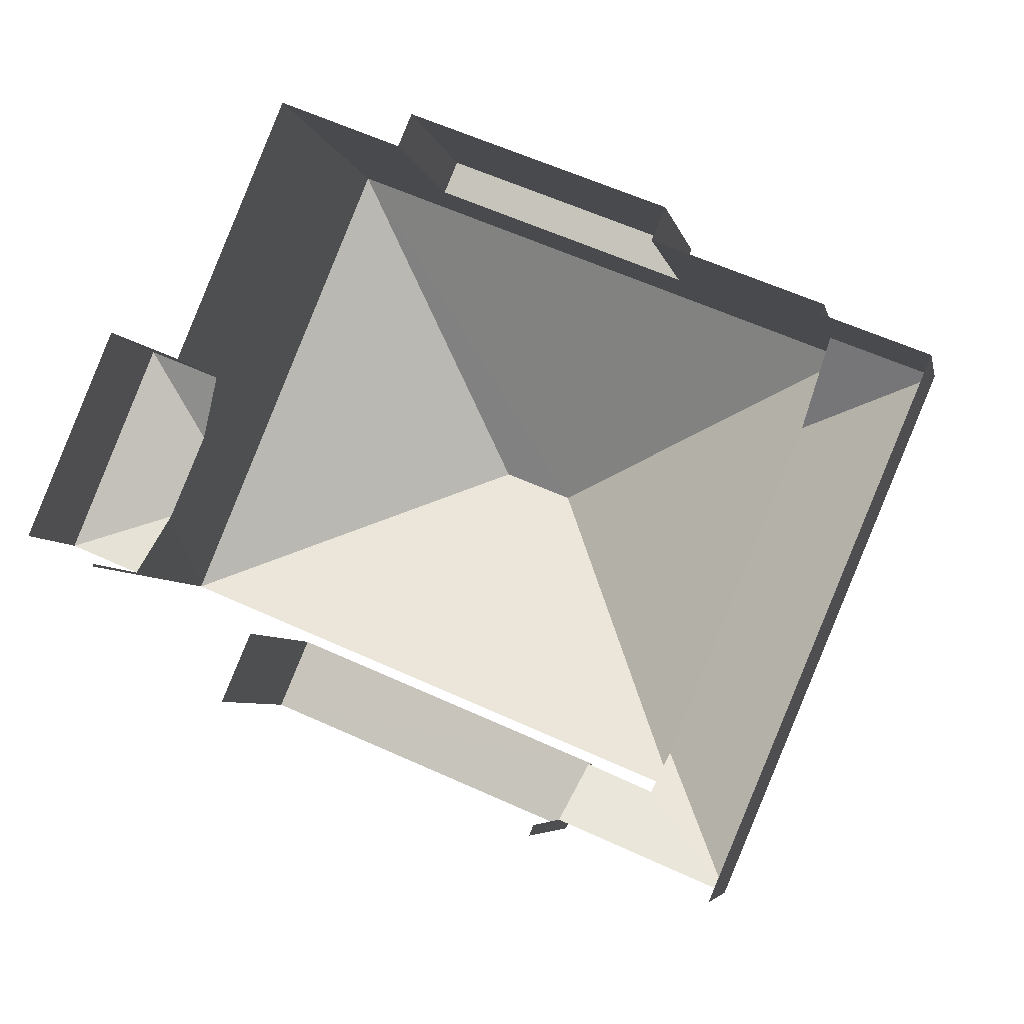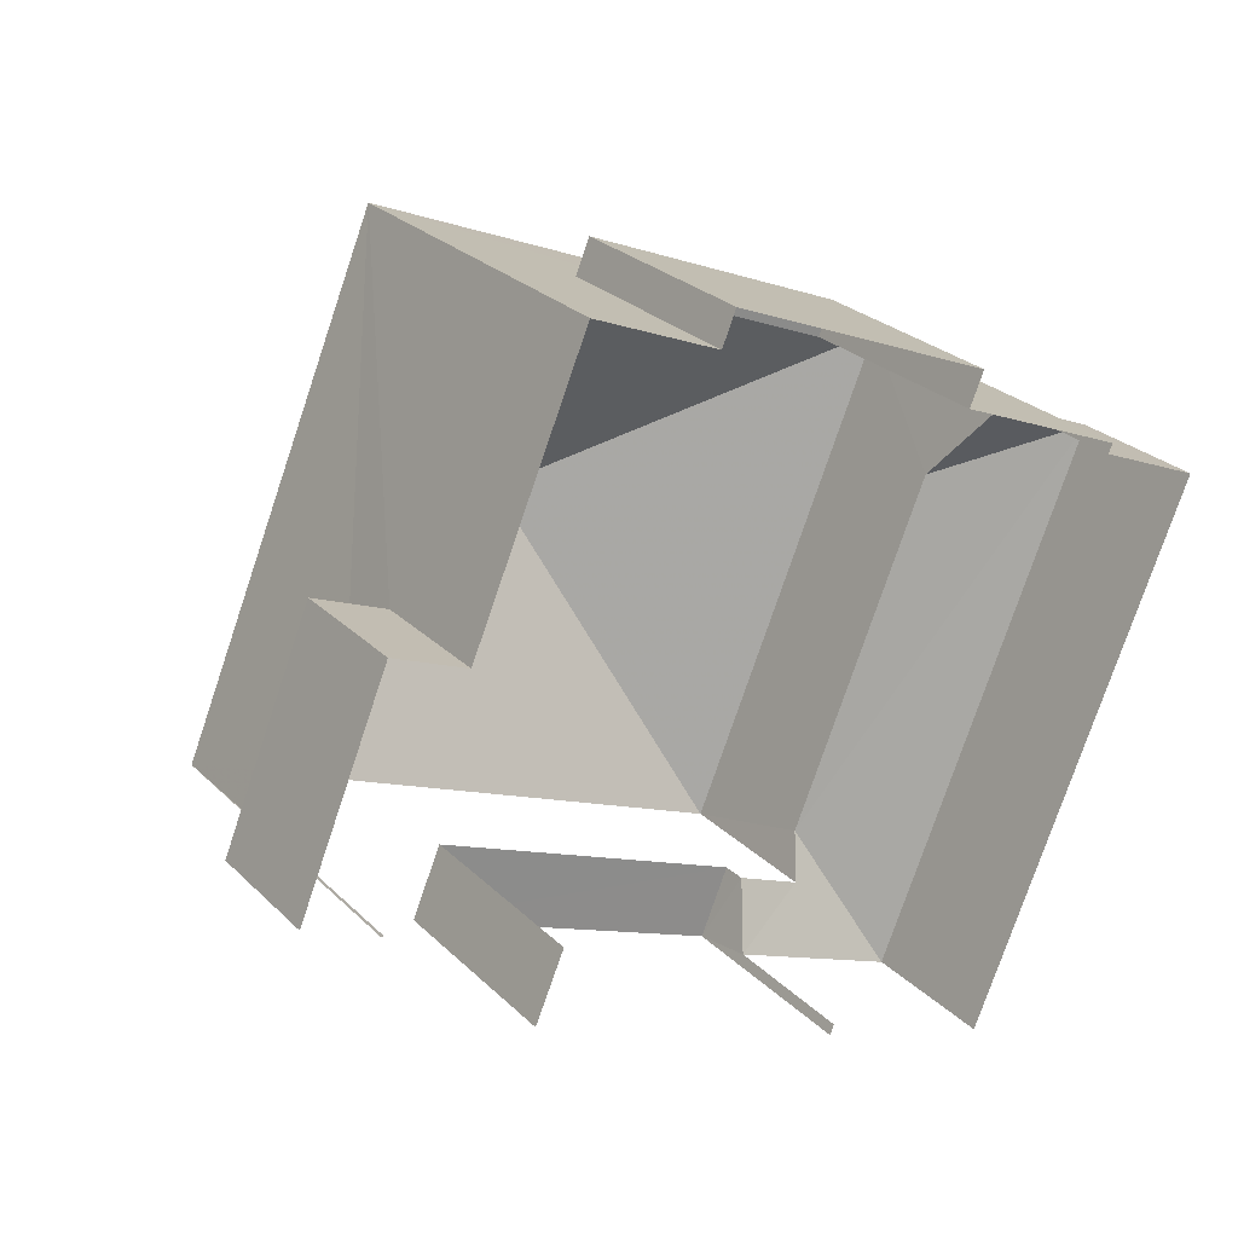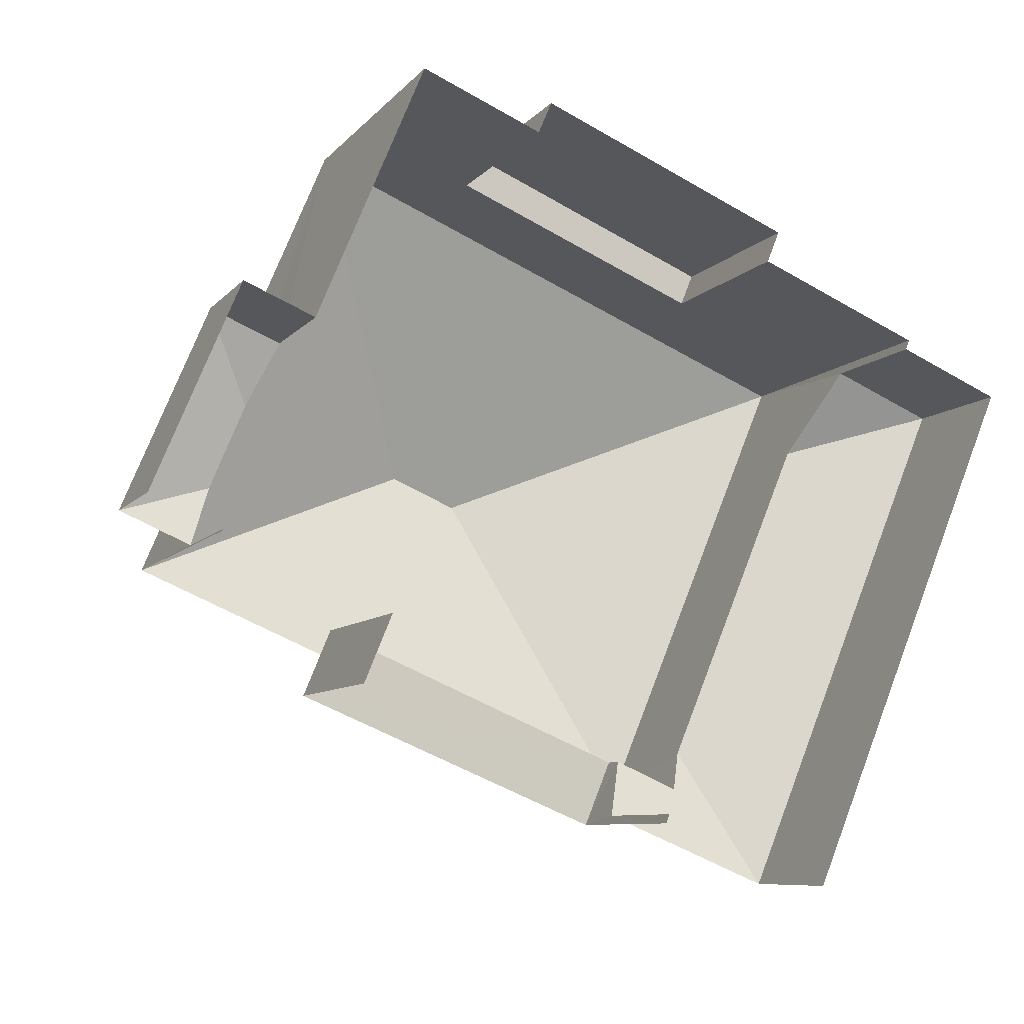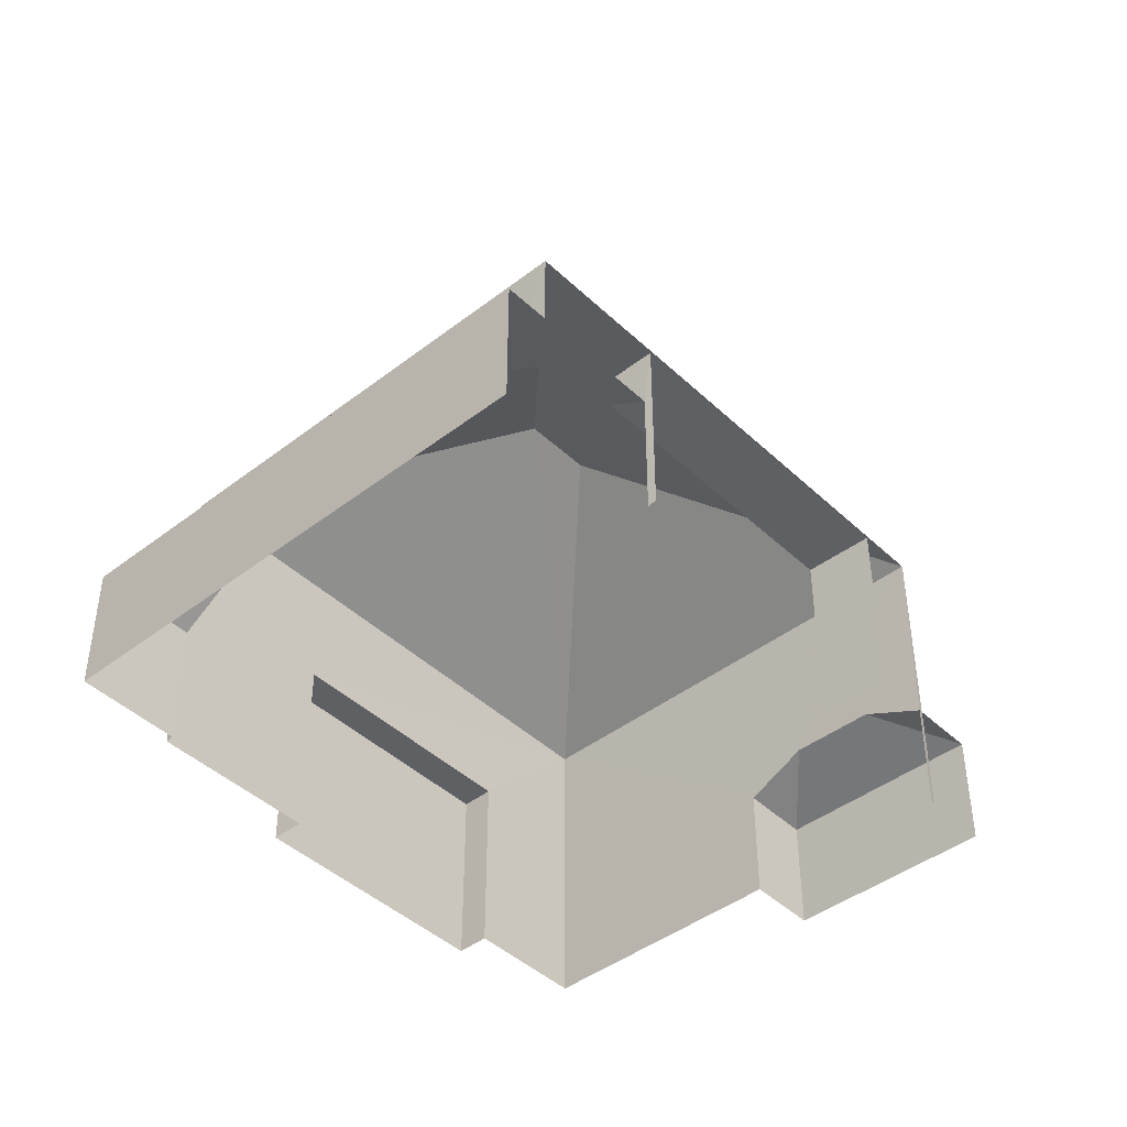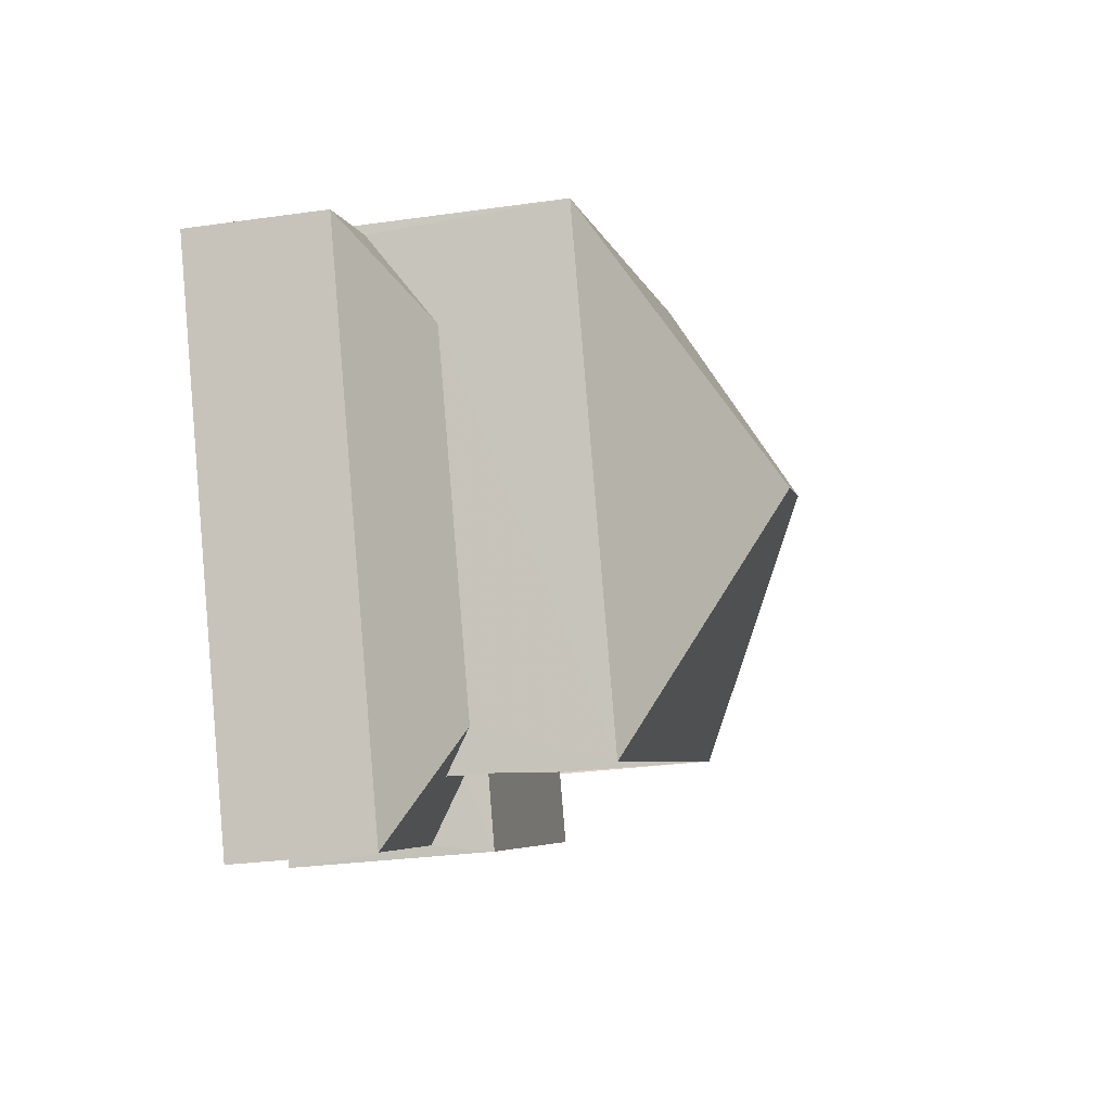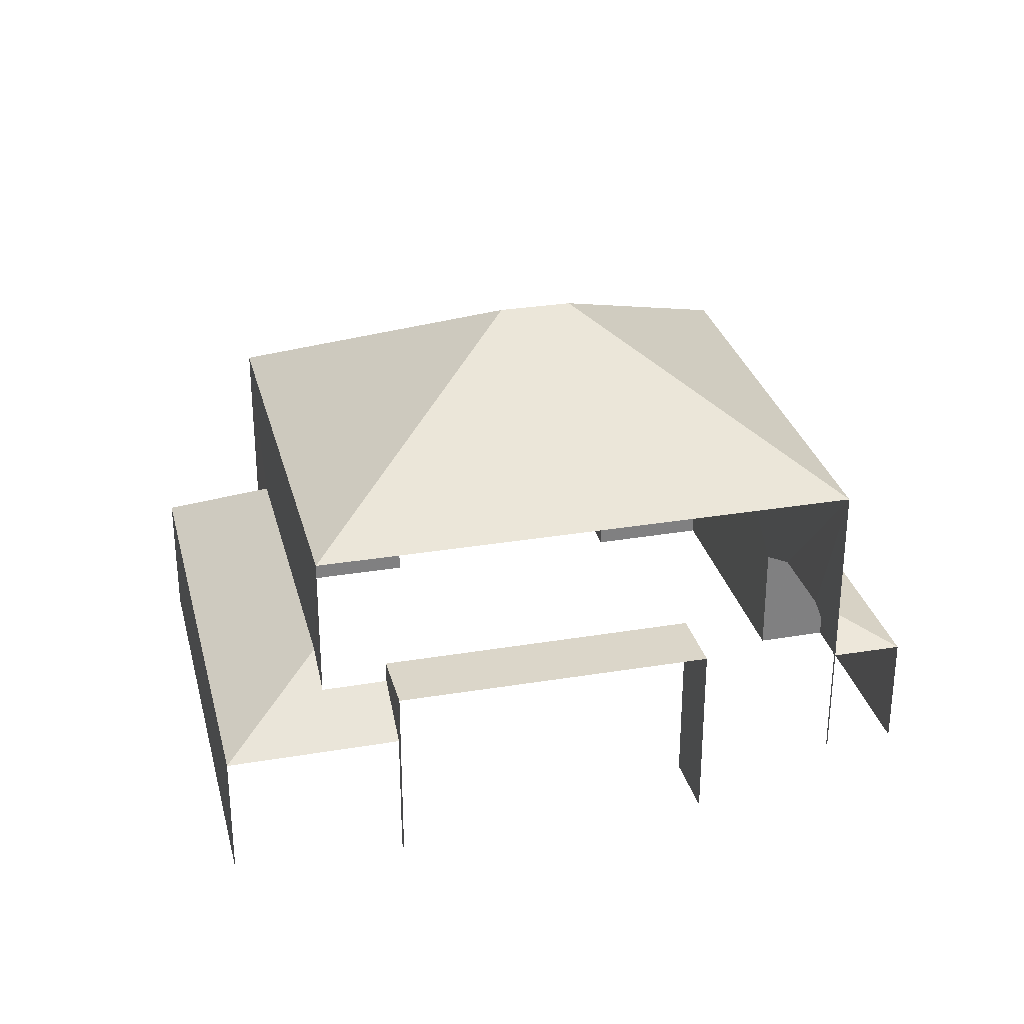
<metadata>
{"format":"obj","ext":"obj","renderer":"f3d","projection":"perspective","resolution":1024,"background":"white","views":[{"elev":-5.5,"azim":-168.3,"up":"+Y"},{"elev":26.4,"azim":145.9,"up":"+Y"},{"elev":-8.2,"azim":158.2,"up":"+Y"},{"elev":-43.6,"azim":-25.1,"up":"+Z"},{"elev":-27.9,"azim":-77.7,"up":"+Y"},{"elev":30.0,"azim":9.0,"up":"+Z"}]}
</metadata>
<code>
v -2.196e+05 -1.24e+05 27.21
v -2.196e+05 -1.24e+05 27.21
v -2.196e+05 -1.24e+05 27.21
v -2.196e+05 -1.24e+05 27.21
v -2.197e+05 -1.24e+05 27.21
v -2.196e+05 -1.24e+05 27.21
v -2.196e+05 -1.24e+05 27.21
v -2.197e+05 -1.24e+05 27.21
v -2.197e+05 -1.24e+05 27.21
v -2.197e+05 -1.24e+05 27.21
v -2.196e+05 -1.24e+05 27.21
v -2.197e+05 -1.24e+05 27.21
v -2.197e+05 -1.24e+05 27.21
v -2.197e+05 -1.24e+05 27.21
v -2.197e+05 -1.24e+05 27.21
v -2.196e+05 -1.24e+05 27.21
v -2.196e+05 -1.24e+05 27.21
v -2.196e+05 -1.24e+05 27.21
v -2.196e+05 -1.24e+05 35.6
v -2.196e+05 -1.24e+05 32.99
v -2.196e+05 -1.24e+05 32.99
v -2.197e+05 -1.24e+05 35.6
v -2.197e+05 -1.24e+05 32.99
v -2.197e+05 -1.24e+05 29.62
v -2.197e+05 -1.24e+05 29.62
v -2.197e+05 -1.24e+05 30.7
v -2.197e+05 -1.24e+05 30.66
v -2.197e+05 -1.24e+05 30.66
v -2.196e+05 -1.24e+05 30.66
v -2.196e+05 -1.24e+05 30.66
v -2.196e+05 -1.24e+05 29.91
v -2.196e+05 -1.24e+05 29.36
v -2.196e+05 -1.24e+05 29.36
v -2.196e+05 -1.24e+05 29.36
v -2.196e+05 -1.24e+05 29.91
v -2.197e+05 -1.24e+05 30.7
v -2.197e+05 -1.24e+05 29.62
v -2.197e+05 -1.24e+05 32.99
v -2.197e+05 -1.24e+05 30.26
v -2.197e+05 -1.24e+05 29.62
v -2.197e+05 -1.24e+05 30.26
v -2.196e+05 -1.24e+05 30.77
v -2.196e+05 -1.24e+05 30.77
v -2.197e+05 -1.24e+05 30.77
v -2.197e+05 -1.24e+05 30.77
v -2.196e+05 -1.24e+05 29.36
f 1 2 3
f 4 1 5
f 6 7 3
f 8 9 10
f 11 12 13
f 14 5 1
f 8 15 14
f 16 11 13
f 17 18 16
f 7 17 3
f 13 9 8
f 3 14 1
f 14 13 8
f 16 13 14
f 3 17 16
f 3 16 14
f 29 12 11
f 29 28 12
f 32 7 33
f 32 17 7
f 13 37 9
f 13 40 37
f 16 18 30
f 27 39 41
f 39 27 23
f 18 20 30
f 20 23 30
f 30 23 27
f 19 20 21
f 22 20 19
f 22 23 20
f 24 25 26
f 27 28 29
f 30 27 29
f 31 32 33
f 31 33 34
f 35 31 34
f 25 36 26
f 25 37 36
f 22 38 23
f 39 40 41
f 36 37 39
f 39 37 40
f 42 43 44
f 45 42 44
f 46 35 34
f 21 38 22
f 19 21 22
f 8 10 25
f 24 8 25
f 42 2 1
f 2 42 21
f 14 15 45
f 38 21 45
f 15 38 45
f 45 21 42
f 34 7 6
f 34 33 7
f 14 44 5
f 14 45 44
f 38 15 24
f 15 8 24
f 23 38 26
f 39 23 36
f 36 23 26
f 26 38 24
f 25 10 9
f 37 25 9
f 16 29 11
f 16 30 29
f 44 4 5
f 44 43 4
f 3 2 46
f 2 21 46
f 17 32 18
f 35 21 20
f 31 35 20
f 32 31 20
f 18 32 20
f 46 21 35
f 3 34 6
f 3 46 34
f 42 4 43
f 42 1 4
f 13 12 40
f 12 28 40
f 40 28 41
f 28 27 41

</code>
